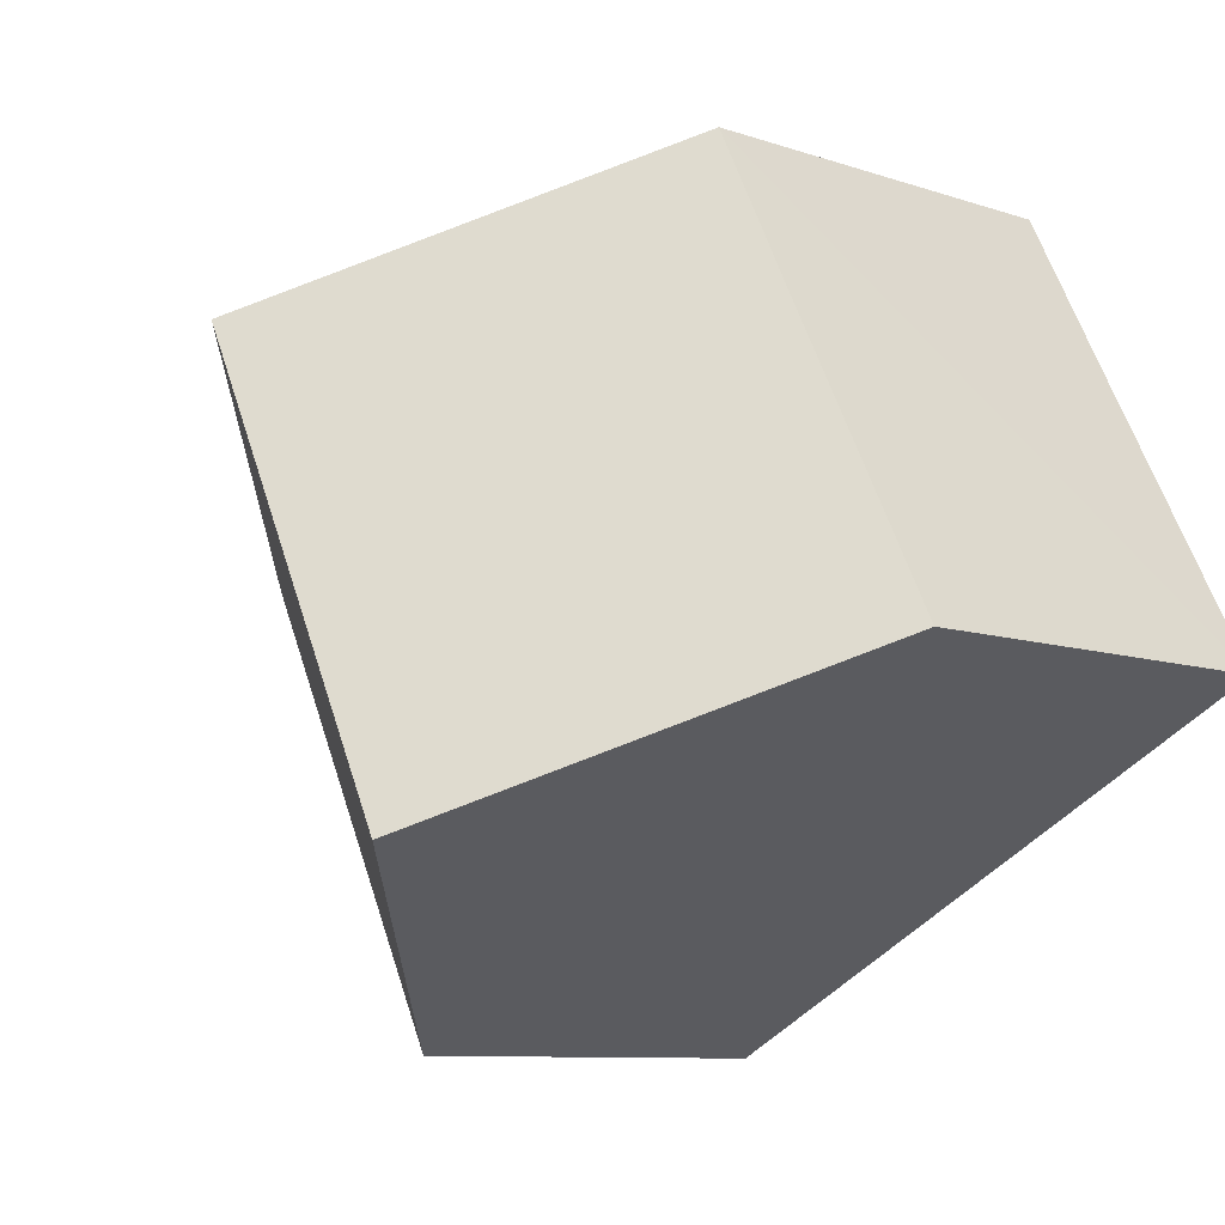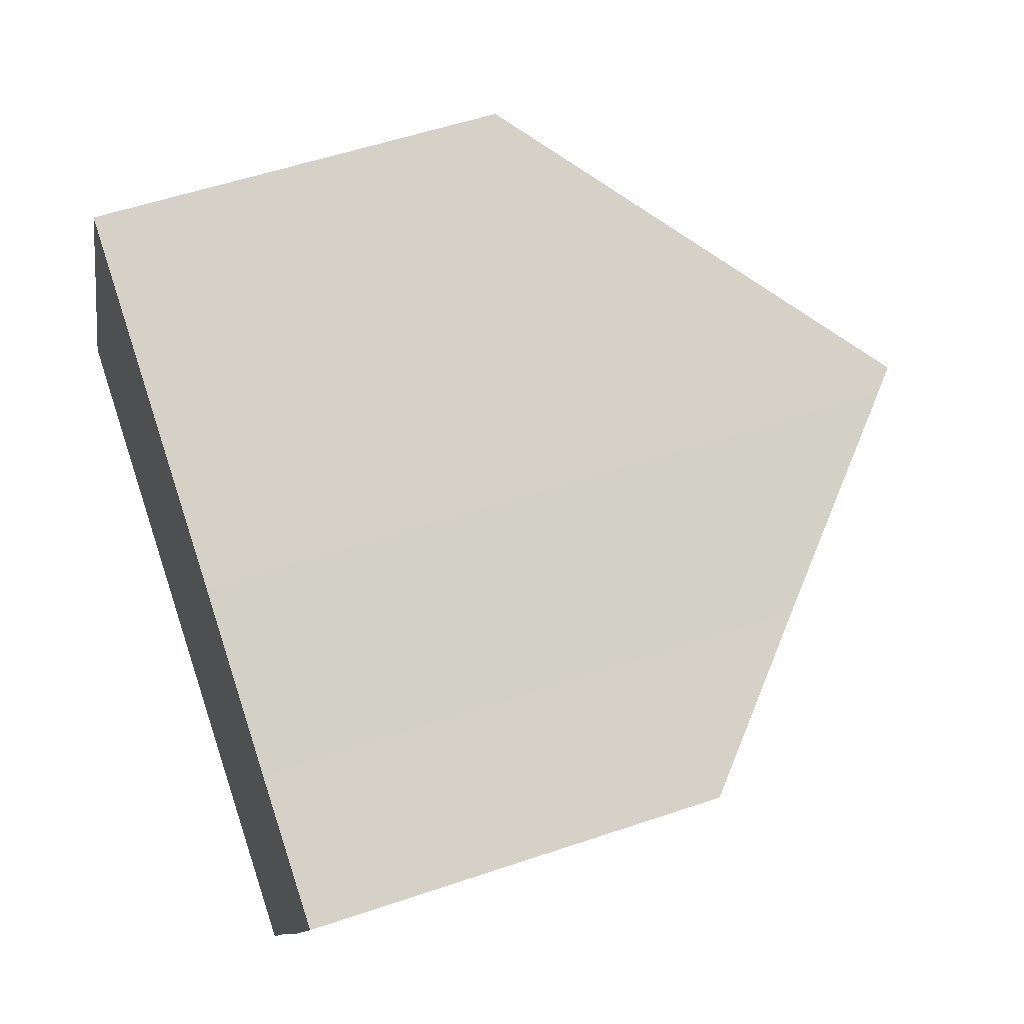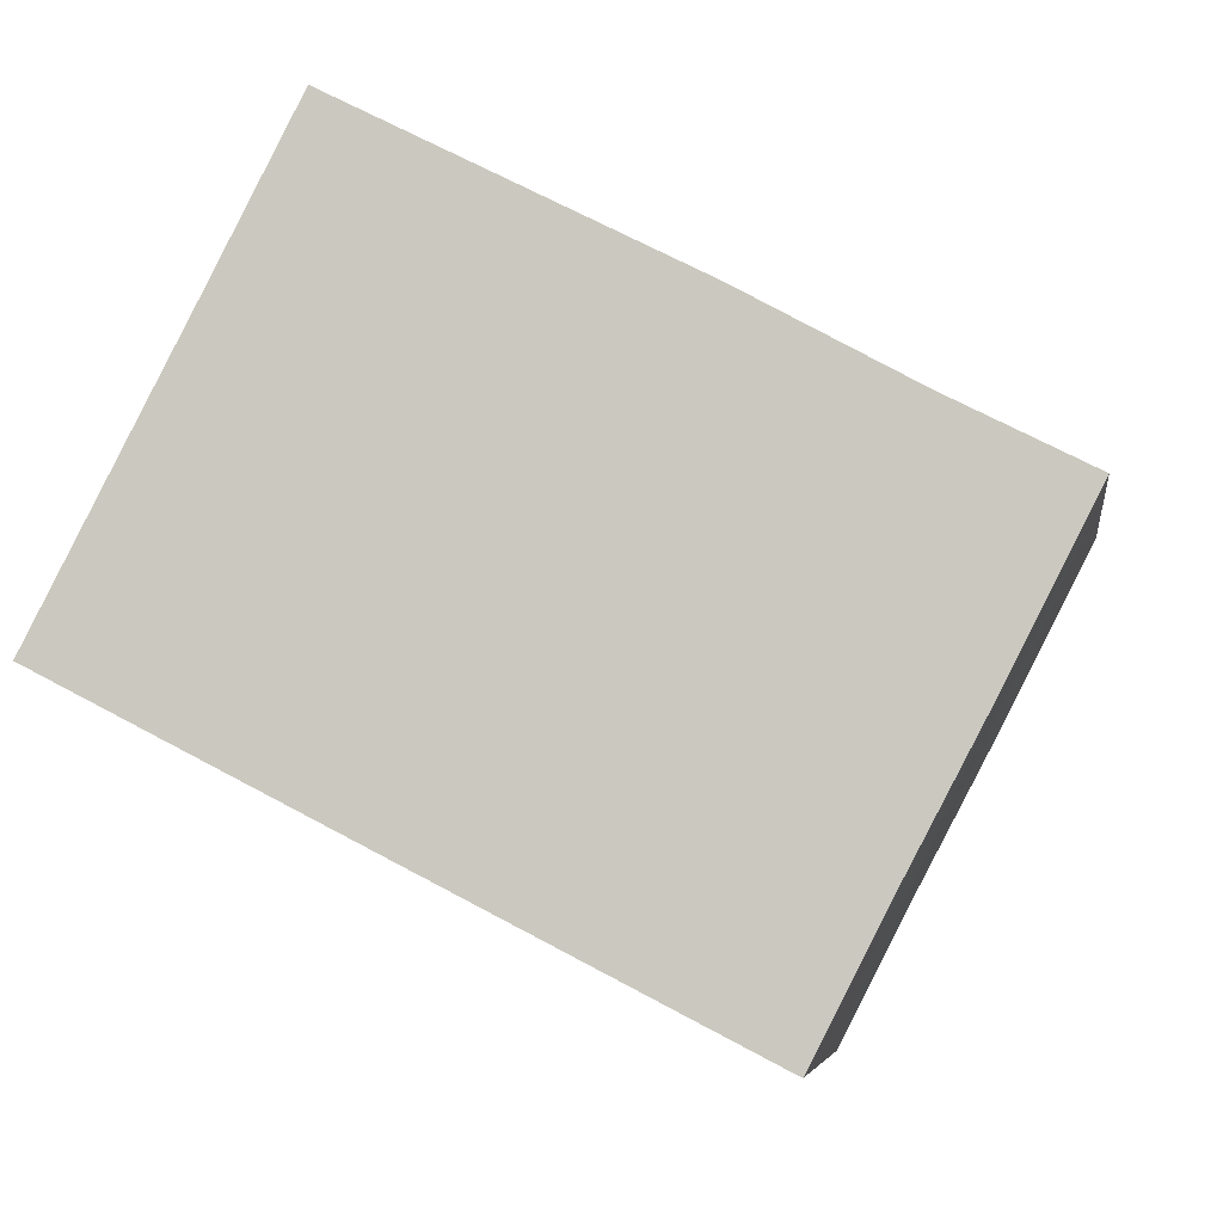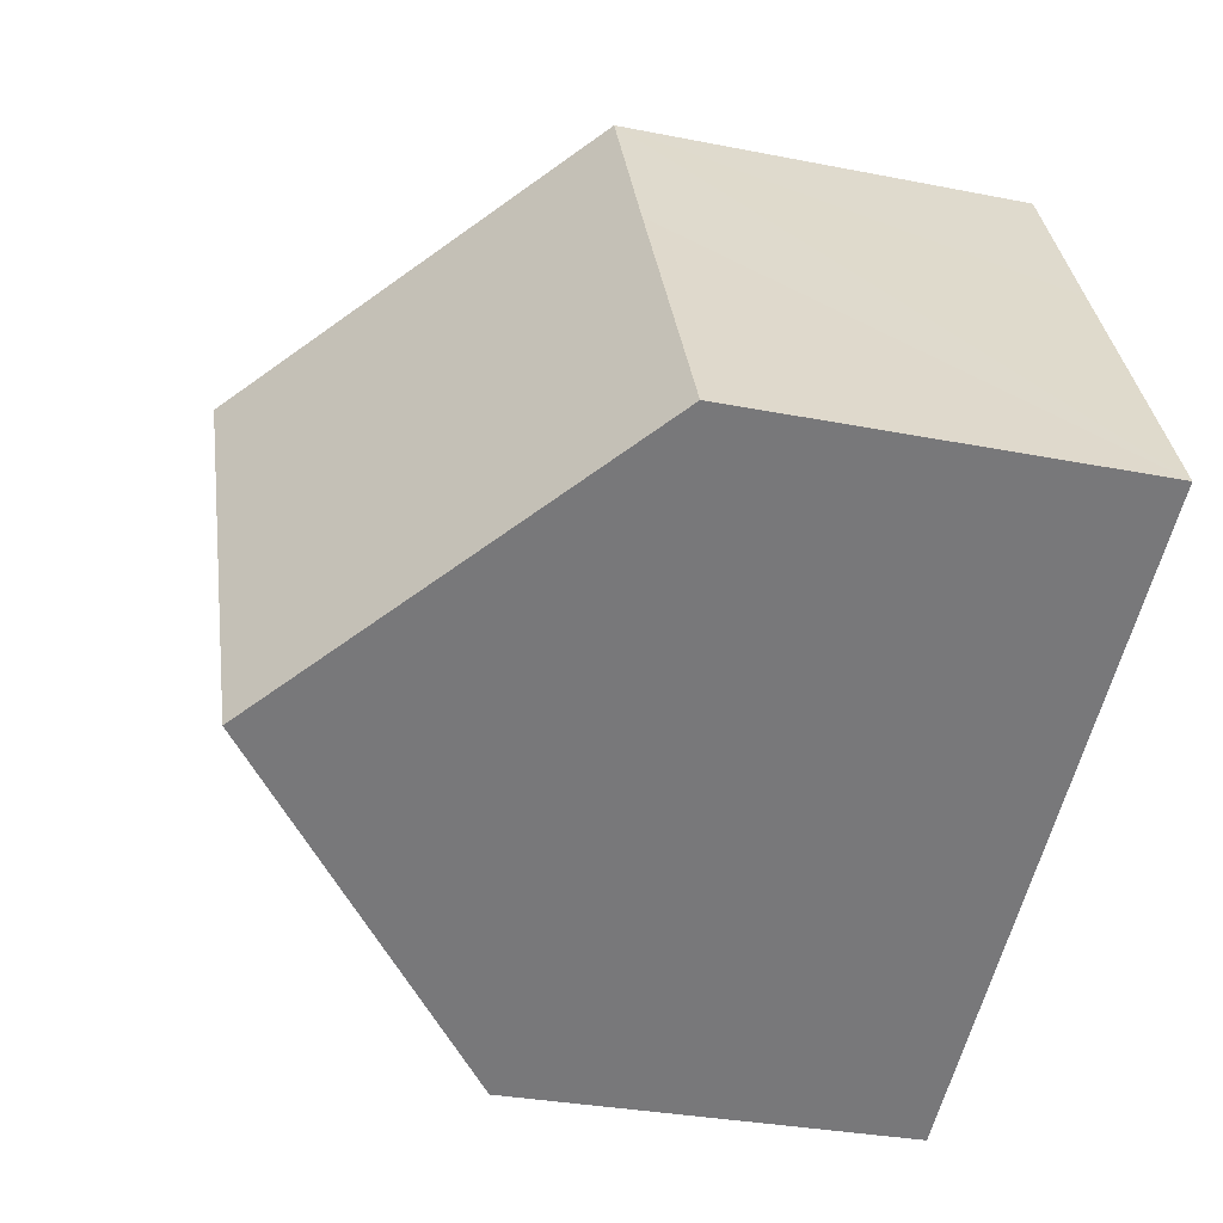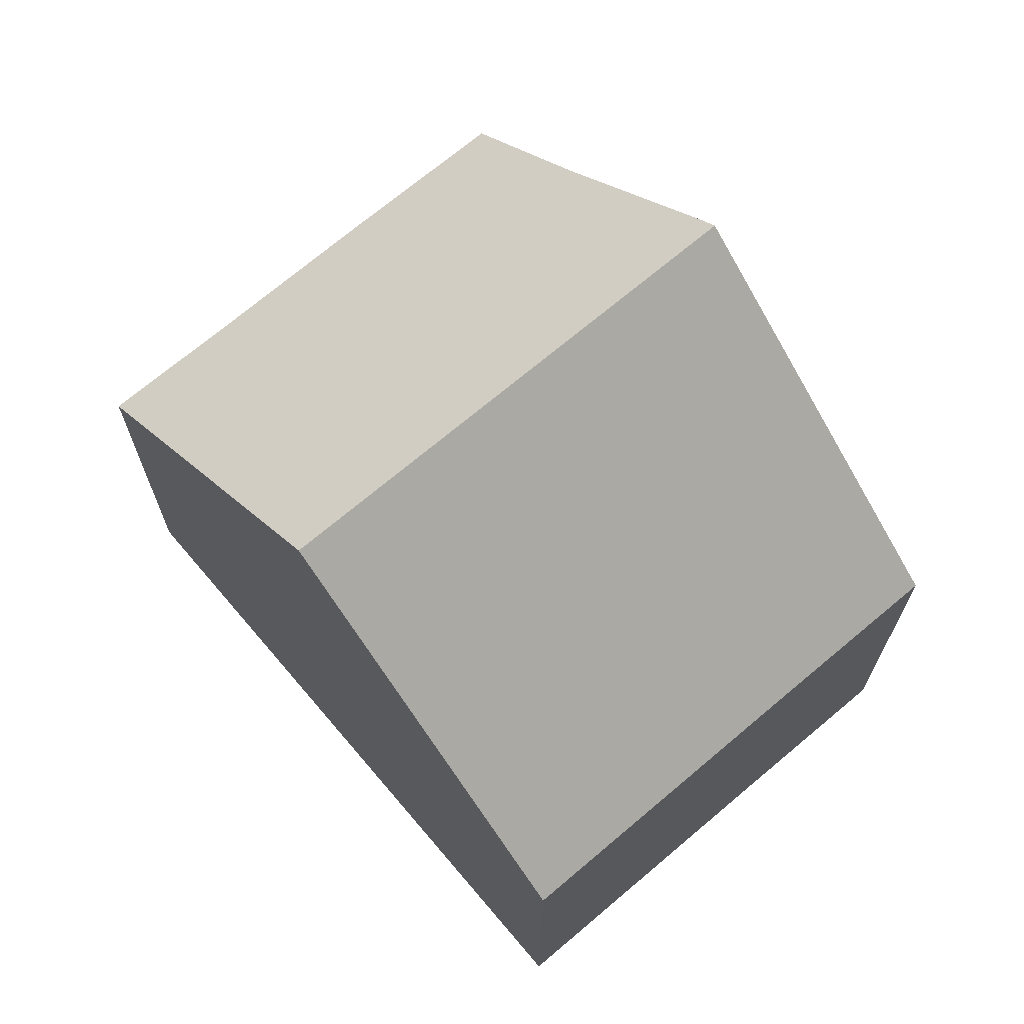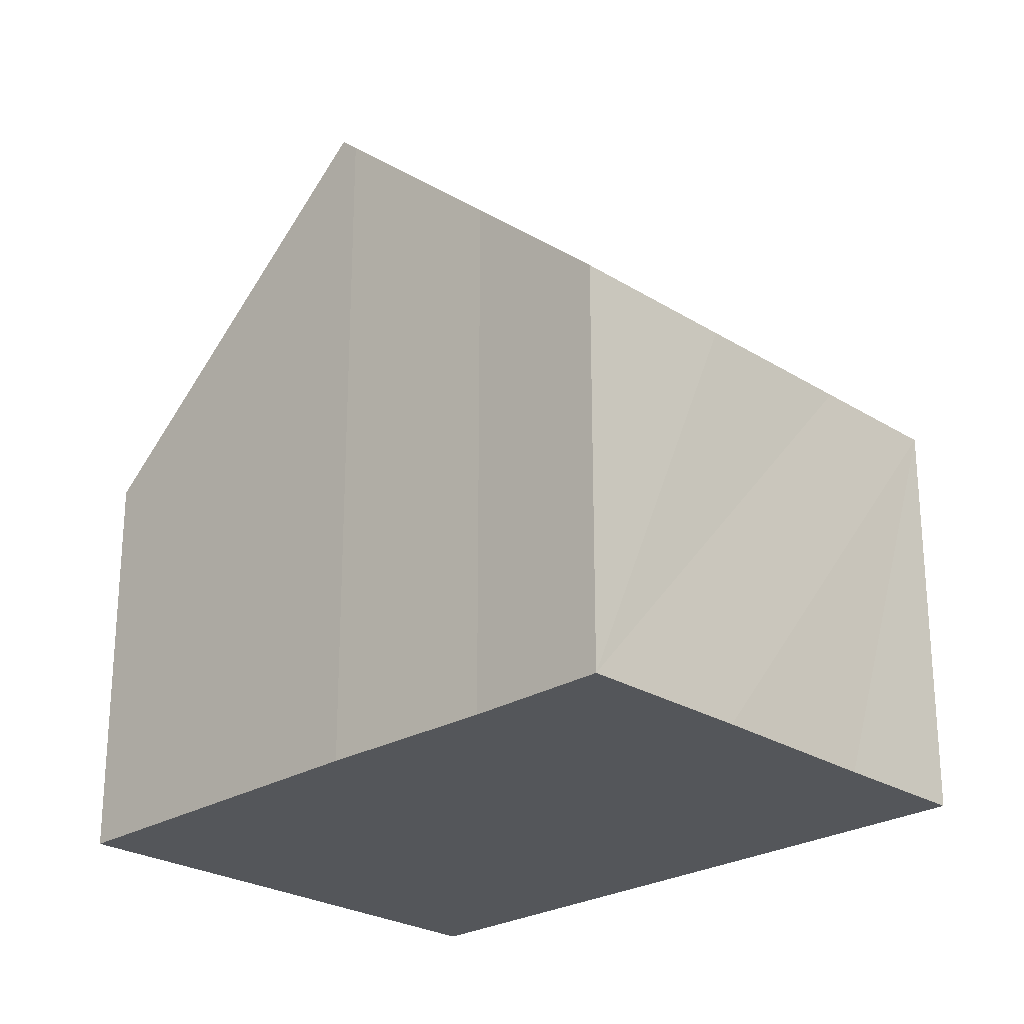
<metadata>
{"format":"obj","ext":"obj","renderer":"f3d","projection":"perspective","resolution":1024,"background":"white","views":[{"elev":-9.1,"azim":-132.0,"up":"+Z"},{"elev":53.7,"azim":70.0,"up":"+Z"},{"elev":-5.6,"azim":7.9,"up":"+Z"},{"elev":-30.7,"azim":-106.0,"up":"+Z"},{"elev":70.2,"azim":-103.1,"up":"+Y"},{"elev":-25.1,"azim":71.8,"up":"+Y"}]}
</metadata>
<code>
v  4.458 10.07 -2.301
v  3.341 5.798 6.517
v  7.81 10.07 4.238
v  2.102 5.803 4.087
v  0 5.798 3.55e-16
v  11.05 5.804 -0.414
v  10.37 7.59 2.837
v  12.23 5.809 1.888
v  8.061 9.835 4.11
v  9.823 5.832 -2.745
v  8.884 5.828 -4.586
v  12.23 -1.156e-16 1.888
v  11.05 2.535e-17 -0.414
v  9.823 1.681e-16 -2.745
v  8.884 2.808e-16 -4.586
v  4.458 1.409e-16 -2.301
v  0 0 0
v  2.102 -2.503e-16 4.087
v  3.341 -3.991e-16 6.517
v  8.061 -2.517e-16 4.11
v  7.81 -2.595e-16 4.238
v  10.37 -1.737e-16 2.837
g defaultobject
f 1 2 3
f 2 1 4
f 4 1 5
f 6 7 8
f 7 3 9
f 3 7 1
f 1 7 6
f 1 6 10
f 1 10 11
f 12 6 8
f 6 12 10
f 10 12 11
f 11 12 13
f 11 13 14
f 11 14 15
f 15 1 11
f 1 15 5
f 5 15 16
f 5 16 17
f 17 4 5
f 4 17 2
f 2 17 18
f 2 18 19
f 19 3 2
f 3 19 9
f 9 19 20
f 20 19 21
f 20 7 9
f 7 20 22
f 22 8 7
f 8 22 12
f 16 18 17
f 18 16 15
f 18 15 19
f 19 15 14
f 19 14 21
f 21 14 13
f 21 13 20
f 20 13 22
f 22 13 12

</code>
